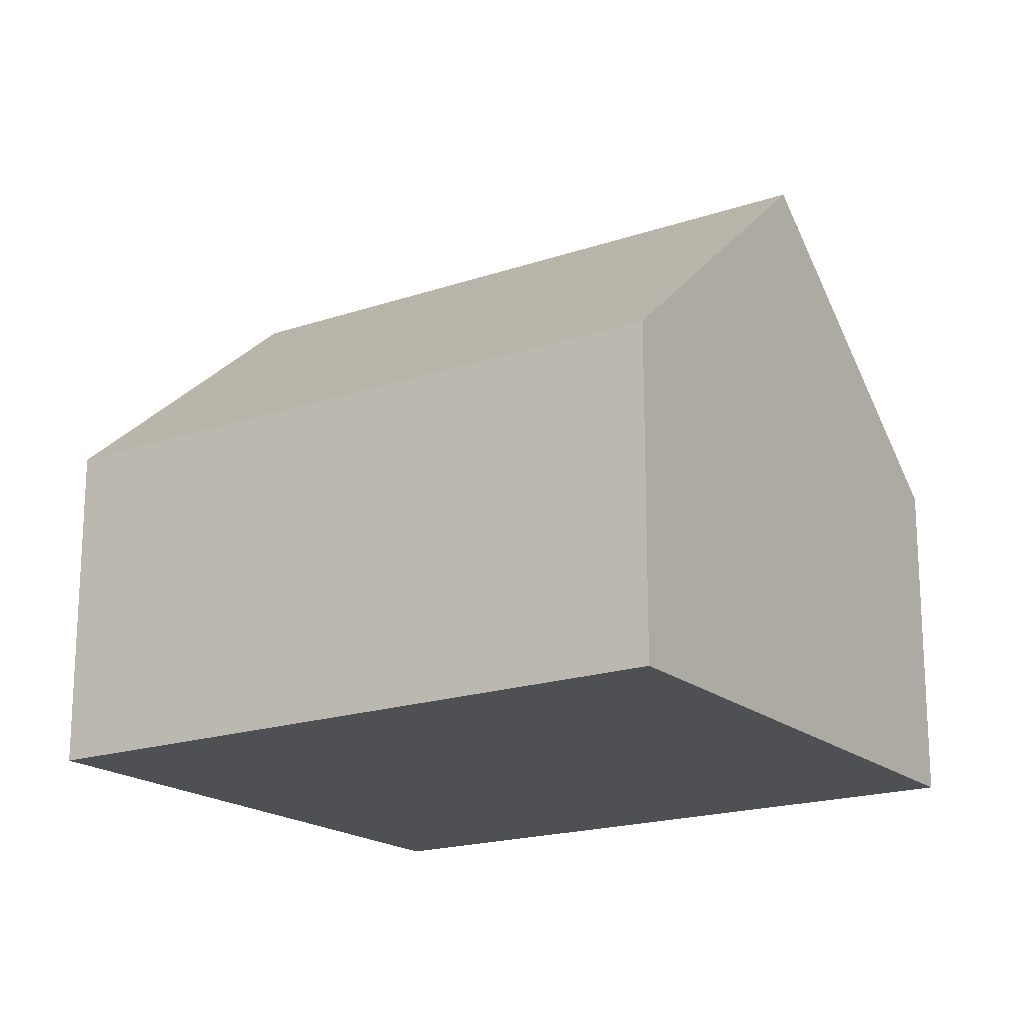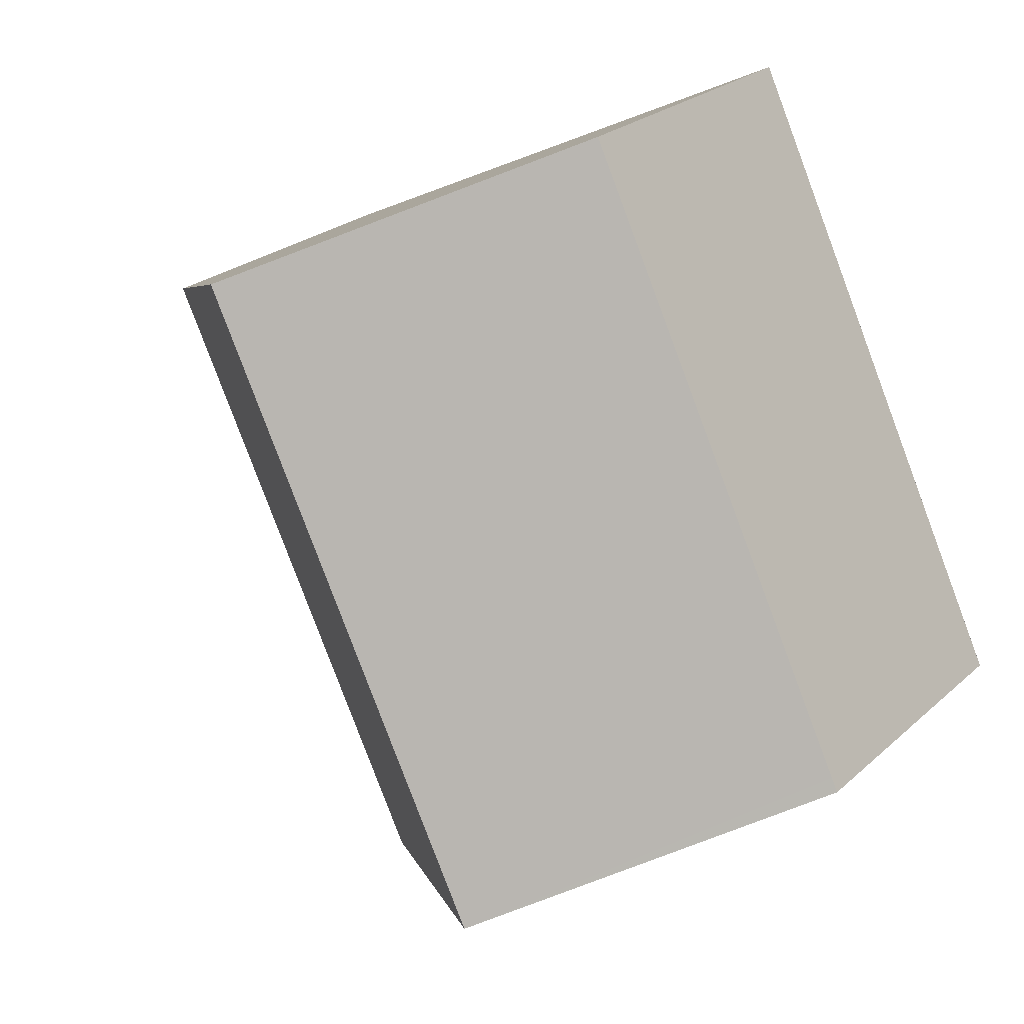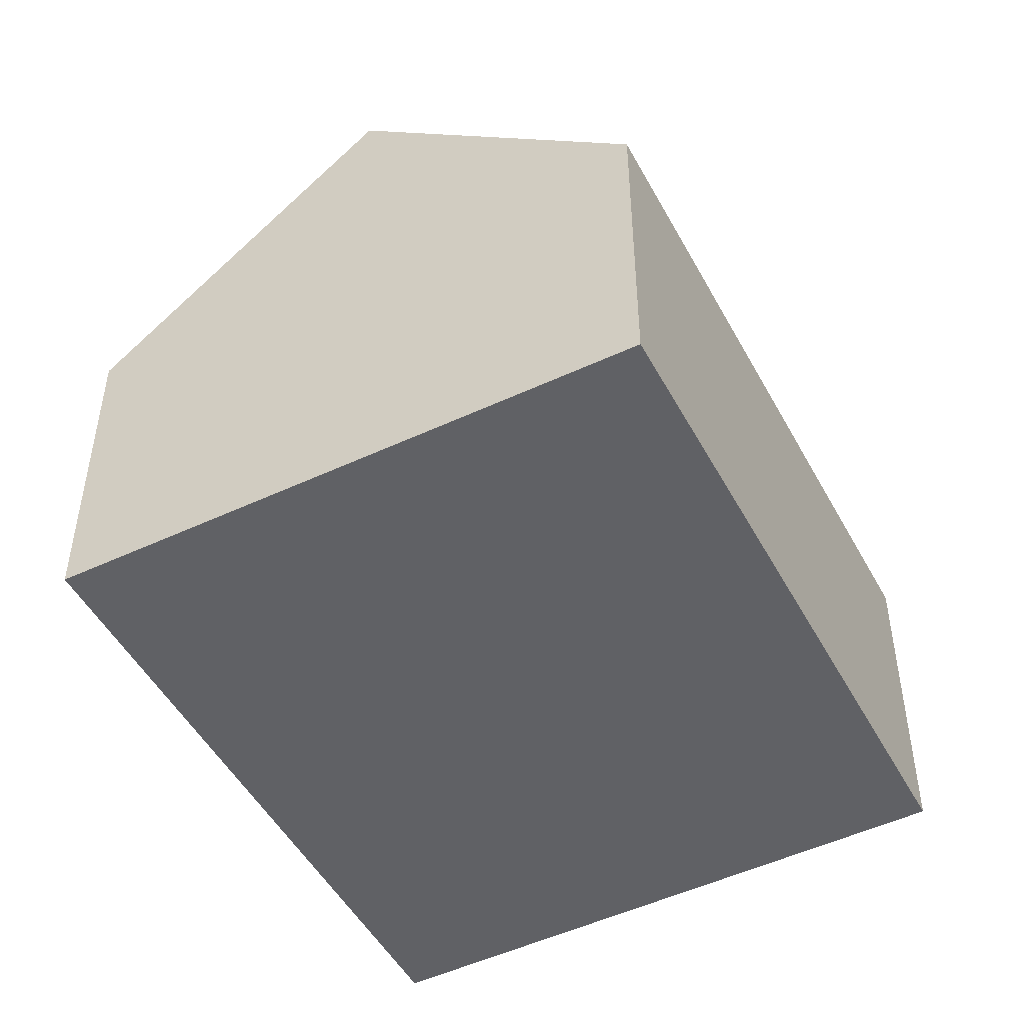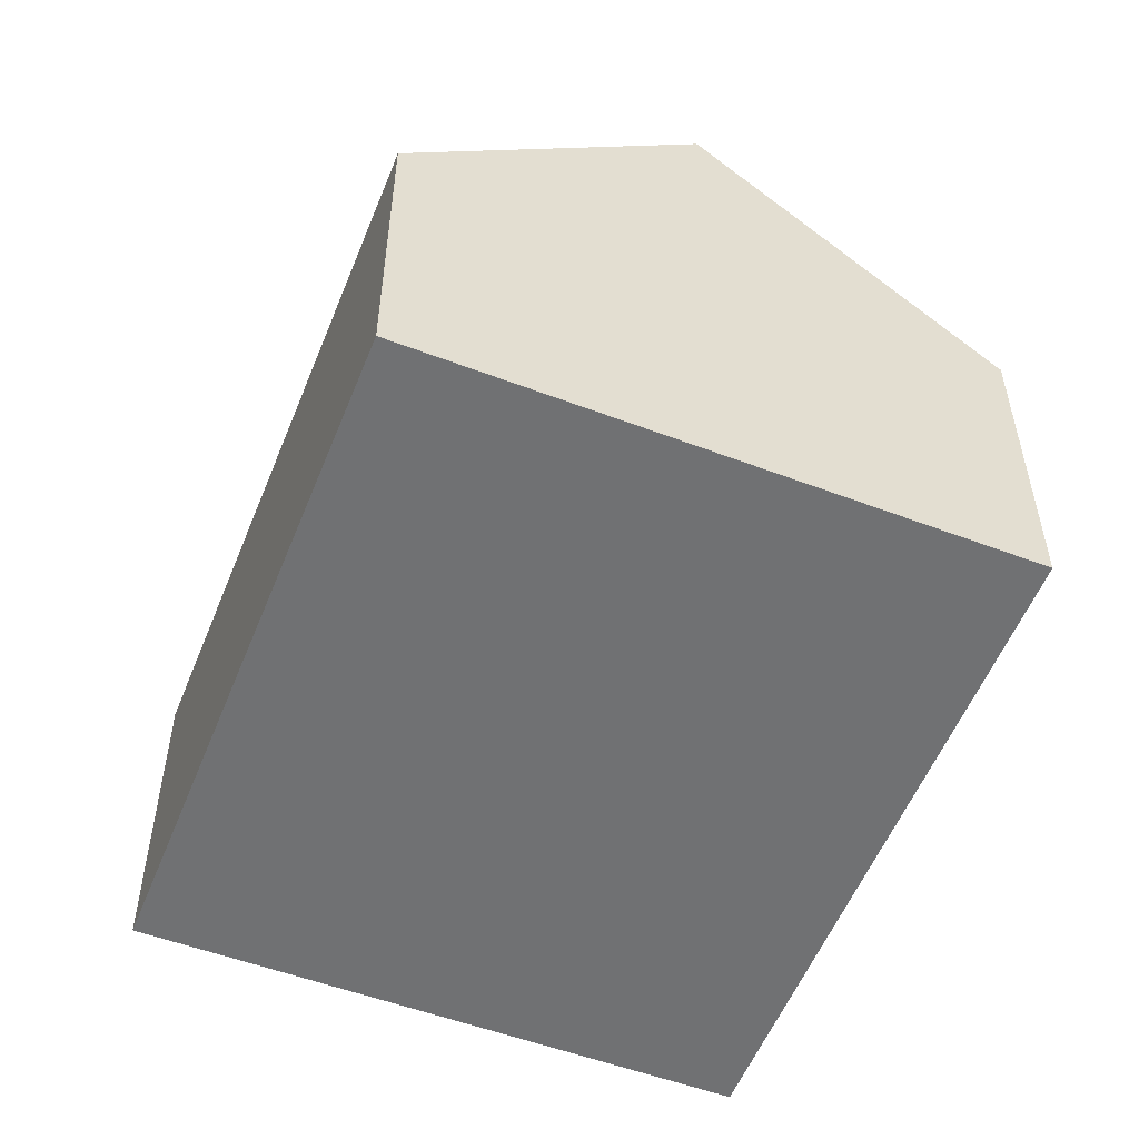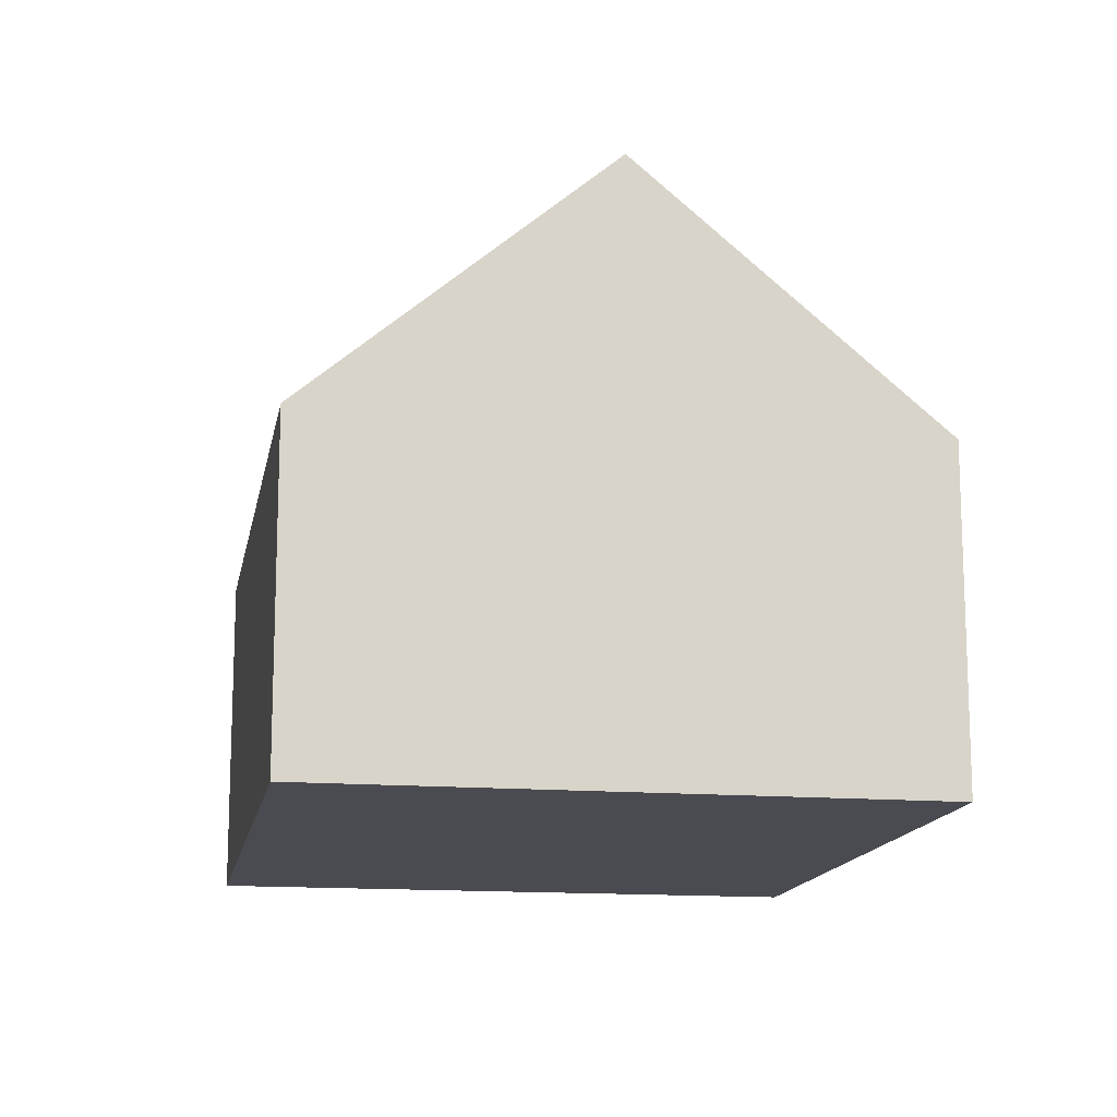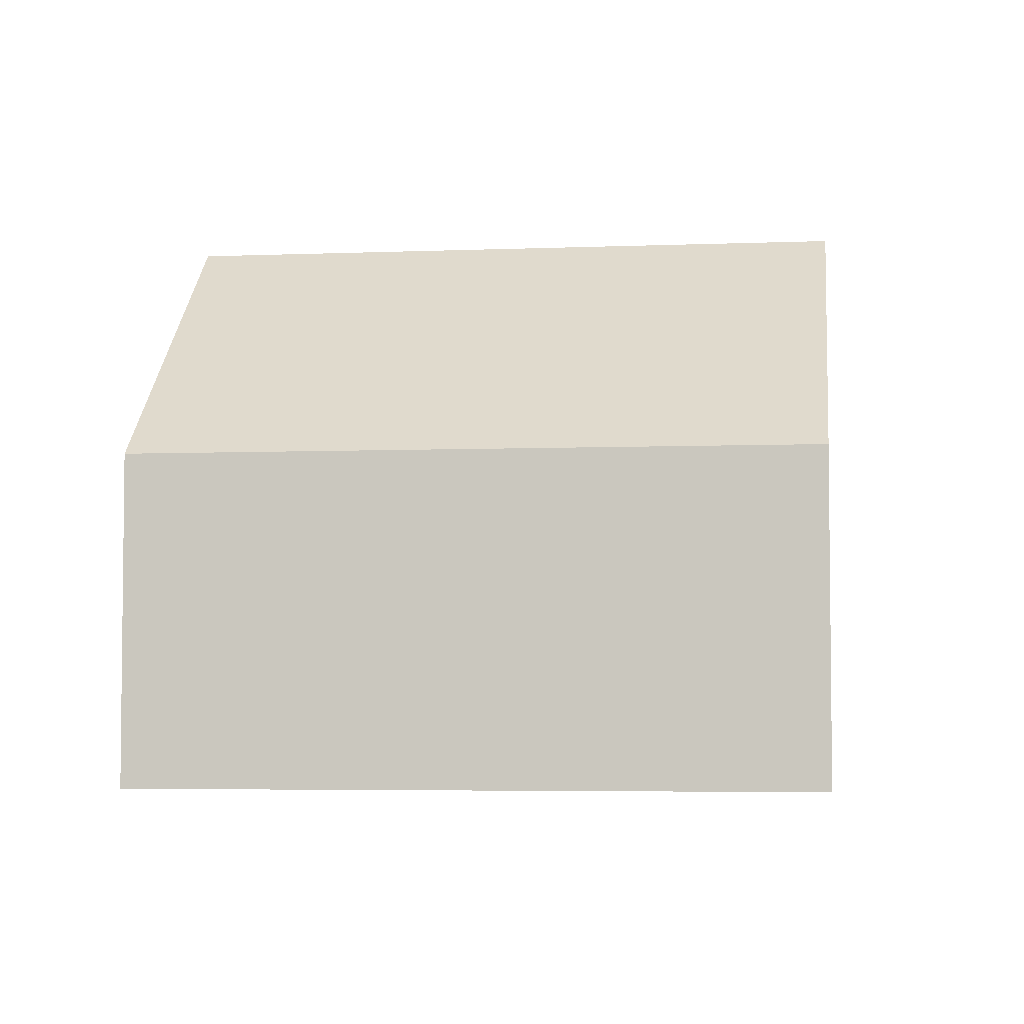
<metadata>
{"format":"obj","ext":"obj","renderer":"f3d","projection":"perspective","resolution":1024,"background":"white","views":[{"elev":-18.6,"azim":-31.3,"up":"+Y"},{"elev":24.4,"azim":-144.9,"up":"+Z"},{"elev":-49.4,"azim":52.9,"up":"+Y"},{"elev":-55.1,"azim":3.7,"up":"+Y"},{"elev":-14.4,"azim":15.4,"up":"+Y"},{"elev":-4.5,"azim":-57.1,"up":"+Y"}]}
</metadata>
<code>
v  7.302 4.343 -3.408
v  7.543 7.705 6.499
v  11.17 4.352 4.764
v  6.868 4.742 -3.206
v  3.647 7.705 -1.703
v  0.09 4.35 0.189
v  0 4.35 2.664e-16
v  3.912 4.35 8.235
v  7.302 2.087e-16 -3.408
v  6.868 1.963e-16 -3.206
v  3.647 1.043e-16 -1.703
v  0 0 0
v  3.912 -5.042e-16 8.235
v  0.09 -1.157e-17 0.189
v  7.543 -3.979e-16 6.499
v  11.17 -2.917e-16 4.764
g defaultobject
f 1 2 3
f 2 1 4
f 2 4 5
f 6 5 7
f 5 6 2
f 2 6 8
f 9 4 1
f 4 9 5
f 5 9 7
f 7 9 10
f 7 10 11
f 7 11 12
f 12 6 7
f 6 12 8
f 8 12 13
f 13 12 14
f 13 2 8
f 2 13 3
f 3 13 15
f 3 15 16
f 16 1 3
f 1 16 9
f 16 10 9
f 10 16 11
f 11 16 12
f 12 16 14
f 14 16 15
f 14 15 13

</code>
